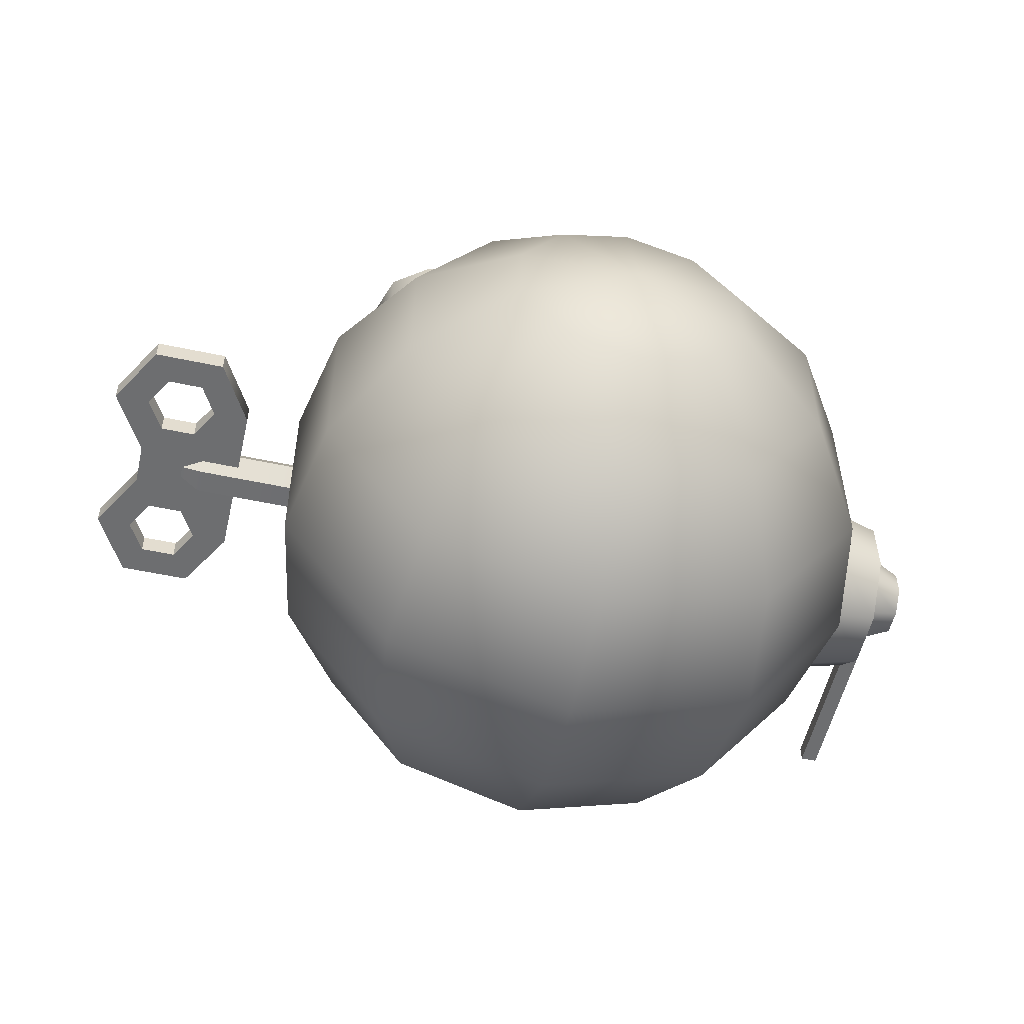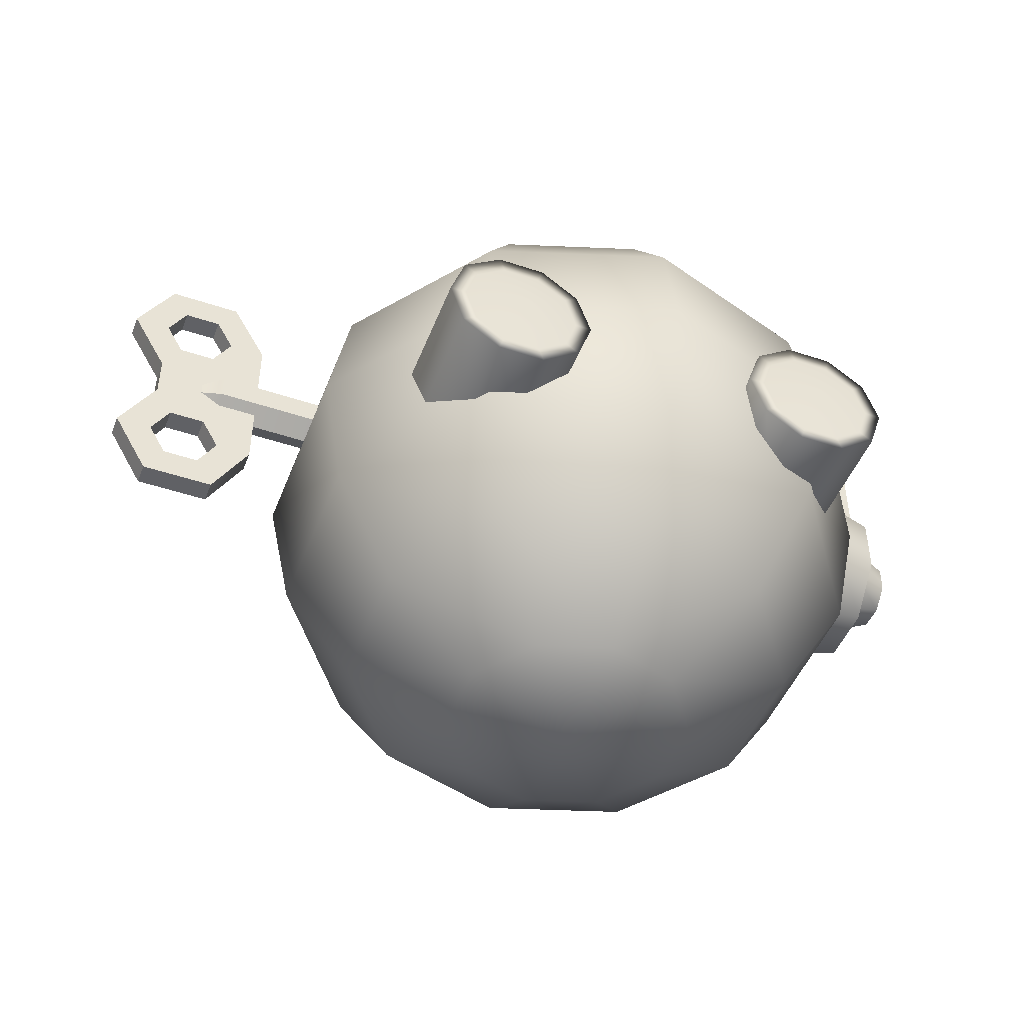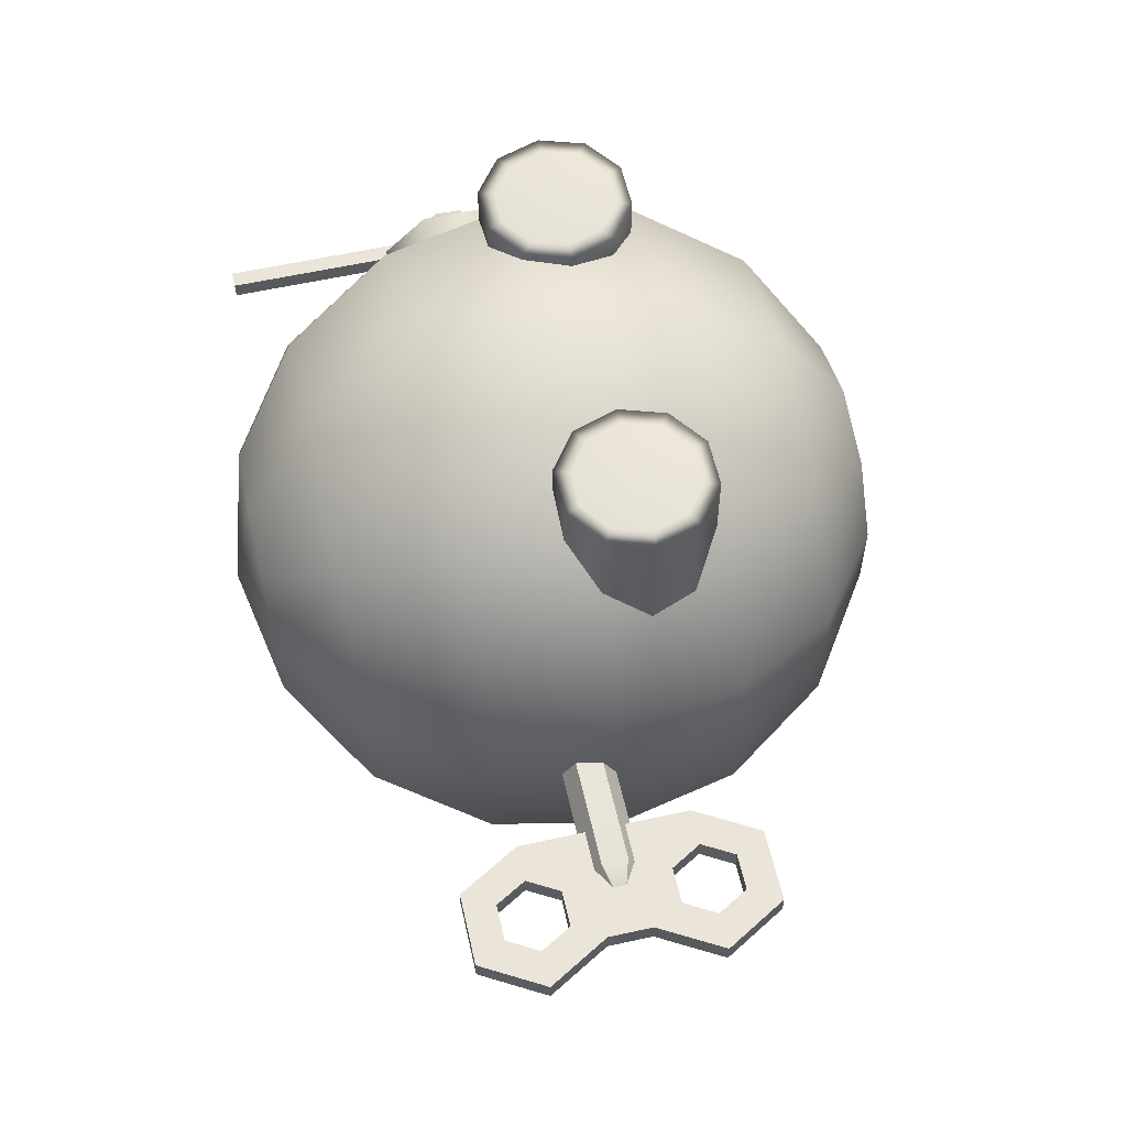
<metadata>
{"format":"obj","ext":"obj","renderer":"f3d","projection":"perspective","resolution":1024,"background":"white","views":[{"elev":-54.3,"azim":-12.8,"up":"+Z"},{"elev":-47.2,"azim":-20.8,"up":"+Y"},{"elev":58.9,"azim":-102.8,"up":"+Z"}]}
</metadata>
<code>
g TagBot_head_prop_Outfit2
v 0.7466 0.006108 1.415
v 0.8282 0.2575 1.368
v 0.9604 0.1615 1.368
v -0.7524 0.002783 1.428
v -0.6694 0.2581 1.374
v -0.5352 0.1606 1.378
v 1.021 0.2054 1.368
v 0.8513 0.3286 1.368
v 0.8513 0.3286 1.03
v 1.021 0.2054 0.8457
v 1.086 0.006108 1.368
v 1.086 0.006108 0.683
v 1.021 -0.1932 1.368
v 1.021 -0.1932 0.6991
v 0.8513 -0.3164 1.368
v 0.8513 -0.3164 0.817
v 0.6418 -0.3164 0.9988
v 0.6418 -0.3164 1.368
v 0.4722 -0.1932 1.368
v 0.4722 -0.1932 1.123
v 0.4075 0.006108 1.368
v 0.4075 0.006108 1.194
v 0.4722 0.2054 1.368
v 0.4722 0.2054 1.194
v 0.6418 0.3286 1.368
v 0.6418 0.3286 1.119
v 0.8513 0.3286 1.03
v 0.8513 0.3286 1.368
v 0.8282 0.2575 1.368
v 0.7466 0.006108 1.415
v 0.6649 0.2575 1.368
v 0.5327 0.1615 1.368
v 0.4822 0.006108 1.368
v 0.5327 -0.1493 1.368
v 0.6649 -0.2453 1.368
v 0.8282 -0.2453 1.368
v 0.9604 -0.1493 1.368
v 1.011 0.006108 1.368
v 0.9604 0.1615 1.368
v -0.6459 0.3304 1.374
v -0.6459 0.3304 0.9946
v -0.4737 0.2052 0.9946
v -0.4737 0.2052 1.374
v -0.4079 0.002783 1.374
v -0.4079 0.002783 0.9946
v -0.4737 -0.1997 1.374
v -0.4737 -0.1997 0.9946
v -0.6459 -0.3248 1.374
v -0.6459 -0.3248 0.9946
v -0.8588 -0.3248 1.374
v -0.8588 -0.3248 0.8097
v -1.031 -0.1997 1.374
v -1.031 -0.1997 0.5994
v -1.097 0.002783 1.374
v -1.097 0.002779 0.5994
v -1.031 0.2052 1.374
v -1.031 0.2052 0.5994
v -0.8588 0.3304 1.374
v -0.8588 0.3304 0.8097
v -0.6459 0.3304 0.9946
v -0.6459 0.3304 1.374
v -0.6694 0.2581 1.374
v -0.7524 0.002783 1.428
v -0.8354 0.2581 1.374
v -0.9696 0.1606 1.374
v -1.021 0.002783 1.374
v -0.9696 -0.155 1.374
v -0.8354 -0.2526 1.374
v -0.6694 -0.2526 1.374
v -0.5352 -0.155 1.374
v -0.4839 0.002783 1.374
v -0.5352 0.1606 1.378
v -1.924 0.09711 0.01481
v -1.924 0.09711 0.1146
v -1.843 -0.04444 0.1146
v -1.843 -0.04444 0.01481
v -2.088 0.09711 0.01481
v -2.088 0.09711 0.1146
v -1.924 0.09711 0.1146
v -1.924 0.09711 0.01481
v -2.169 -0.04444 0.01481
v -2.169 -0.04444 0.1146
v -2.088 0.09711 0.1146
v -2.088 0.09711 0.01481
v -2.088 -0.186 0.01481
v -2.088 -0.186 0.1146
v -2.169 -0.04444 0.1146
v -2.169 -0.04444 0.01481
v -1.924 -0.186 0.01481
v -1.924 -0.186 0.1146
v -2.088 -0.186 0.1146
v -2.088 -0.186 0.01481
v -1.843 -0.04444 0.01481
v -1.843 -0.04444 0.1146
v -1.924 -0.186 0.1146
v -1.924 -0.186 0.01481
v -2.333 -0.04444 0.1146
v -2.333 -0.04444 0.01481
v -2.169 0.2387 0.01481
v -2.169 0.2387 0.1146
v -2.169 0.4392 0.1146
v -2.169 0.4392 0.01481
v -2.333 0.7223 0.01481
v -2.333 0.7223 0.1146
v -2.169 -0.3275 0.1146
v -2.169 -0.3275 0.01481
v -2.333 -0.04444 0.01481
v -2.333 -0.04444 0.1146
v -1.843 -0.3275 0.1146
v -1.843 -0.3275 0.01481
v -2.169 -0.3275 0.01481
v -2.169 -0.3275 0.1146
v -1.679 -0.04444 0.1146
v -1.843 -0.3275 0.01481
v -1.843 -0.3275 0.1146
v -1.679 -0.04444 0.01481
v -1.679 0.7223 0.1146
v -1.679 0.7223 0.01481
v -1.843 1.005 0.1146
v -1.843 1.005 0.01481
v -1.924 0.8639 0.01481
v -1.924 0.8639 0.1146
v -1.843 0.7223 0.1146
v -1.843 0.7223 0.01481
v -2.088 0.8639 0.01481
v -2.088 0.8639 0.1146
v -1.924 0.8639 0.1146
v -1.924 0.8639 0.01481
v -2.169 0.7223 0.01481
v -2.169 0.7223 0.1146
v -2.088 0.8639 0.1146
v -2.088 0.8639 0.01481
v -2.088 0.5808 0.01481
v -2.088 0.5808 0.1146
v -2.169 0.7223 0.1146
v -2.169 0.7223 0.01481
v -1.924 0.5808 0.01481
v -1.924 0.5808 0.1146
v -2.088 0.5808 0.1146
v -2.088 0.5808 0.01481
v -1.843 0.7223 0.01481
v -1.843 0.7223 0.1146
v -1.924 0.5808 0.1146
v -1.924 0.5808 0.01481
v -2.169 1.005 0.1146
v -2.169 1.005 0.01481
v -1.843 1.005 0.01481
v -1.843 1.005 0.1146
v -2.333 0.7223 0.1146
v -2.333 0.7223 0.01481
v -2.169 1.005 0.01481
v -2.169 1.005 0.1146
v -1.345 0.3939 -0.03659
v -1.86 0.2769 -0.03659
v -1.345 0.2769 -0.03659
v -1.86 0.3939 -0.03659
v -2.049 0.3354 0.0647
v -1.345 0.2769 -0.03659
v -1.86 0.2184 0.0647
v -1.345 0.2184 0.0647
v -1.86 0.2769 -0.03659
v -2.049 0.3354 0.0647
v -1.345 0.2184 0.0647
v -1.86 0.2769 0.166
v -1.345 0.2769 0.166
v -1.86 0.2184 0.0647
v -2.049 0.3354 0.0647
v -1.345 0.2769 0.166
v -1.86 0.3939 0.166
v -1.345 0.3939 0.166
v -1.86 0.2769 0.166
v -2.049 0.3354 0.0647
v -1.345 0.3939 0.166
v -1.86 0.4524 0.0647
v -1.345 0.4524 0.0647
v -1.86 0.3939 0.166
v -2.049 0.3354 0.0647
v -1.345 0.4524 0.0647
v -1.86 0.3939 -0.03659
v -1.345 0.3939 -0.03659
v -1.86 0.4524 0.0647
v -2.049 0.3354 0.0647
v 1.641 0.4741 0.02174
v 1.641 1.437 0.02174
v 1.718 1.437 0.02174
v 1.718 0.4741 0.02174
v 1.641 1.437 0.02174
v 1.641 1.437 -0.05543
v 1.718 1.437 -0.05543
v 1.718 1.437 0.02174
v 1.641 1.437 -0.05543
v 1.641 0.4741 -0.05543
v 1.718 0.4741 -0.05543
v 1.718 1.437 -0.05543
v 1.718 0.4741 0.02174
v 1.718 1.437 0.02174
v 1.718 1.437 -0.05543
v 1.718 0.4741 -0.05543
v 1.641 0.4741 -0.05543
v 1.641 1.437 -0.05543
v 1.641 1.437 0.02174
v 1.641 0.4741 0.02174
v 0.8282 0.2575 1.368
v 1.021 0.2054 1.368
v 0.9604 0.1615 1.368
v 1.011 0.006108 1.368
v 0.8513 0.3286 1.368
v 1.086 0.006108 1.368
v 0.9604 -0.1493 1.368
v 1.021 -0.1932 1.368
v 0.8282 -0.2453 1.368
v 0.8513 -0.3164 1.368
v 0.6649 -0.2453 1.368
v 0.6418 -0.3164 1.368
v 0.5327 -0.1493 1.368
v 0.4722 -0.1932 1.368
v 0.4822 0.006108 1.368
v 0.4075 0.006108 1.368
v 0.5327 0.1615 1.368
v 0.4722 0.2054 1.368
v 0.6649 0.2575 1.368
v 0.6418 0.3286 1.368
v -0.6459 0.3304 1.374
v -0.5352 0.1606 1.378
v -0.6694 0.2581 1.374
v -0.8354 0.2581 1.374
v -0.4737 0.2052 1.374
v -0.8588 0.3304 1.374
v -0.4839 0.002783 1.374
v -1.031 0.2052 1.374
v -0.4079 0.002783 1.374
v -0.9696 0.1606 1.374
v -0.5352 -0.155 1.374
v -1.097 0.002783 1.374
v -0.4737 -0.1997 1.374
v -1.021 0.002783 1.374
v -0.6694 -0.2526 1.374
v -1.031 -0.1997 1.374
v -0.6459 -0.3248 1.374
v -0.9696 -0.155 1.374
v -0.8354 -0.2526 1.374
v -0.8588 -0.3248 1.374
v -2.088 0.09711 0.1146
v -2.169 0.2387 0.1146
v -1.924 0.09711 0.1146
v -2.169 -0.04444 0.1146
v -2.333 -0.04444 0.1146
v -2.088 -0.186 0.1146
v -2.169 -0.3275 0.1146
v -1.924 -0.186 0.1146
v -1.843 -0.3275 0.1146
v -1.843 -0.04444 0.1146
v -1.679 -0.04444 0.1146
v -1.679 0.7223 0.1146
v -1.924 0.5808 0.1146
v -2.169 0.4392 0.1146
v -1.843 0.7223 0.1146
v -2.088 0.5808 0.1146
v -1.924 0.8639 0.1146
v -2.333 0.7223 0.1146
v -1.843 1.005 0.1146
v -2.169 0.7223 0.1146
v -2.088 0.8639 0.1146
v -2.169 1.005 0.1146
v -1.924 0.09711 0.01481
v -1.843 -0.04444 0.01481
v -1.679 -0.04444 0.01481
v -1.924 -0.186 0.01481
v -1.843 -0.3275 0.01481
v -2.088 -0.186 0.01481
v -2.169 -0.3275 0.01481
v -2.169 -0.04444 0.01481
v -2.333 -0.04444 0.01481
v -2.088 0.09711 0.01481
v -2.169 0.2387 0.01481
v -2.169 0.4392 0.01481
v -1.924 0.5808 0.01481
v -1.679 0.7223 0.01481
v -2.088 0.5808 0.01481
v -1.843 0.7223 0.01481
v -2.169 0.7223 0.01481
v -1.843 1.005 0.01481
v -2.333 0.7223 0.01481
v -1.924 0.8639 0.01481
v -2.088 0.8639 0.01481
v -2.169 1.005 0.01481
v 1.603 0.4734 -0.3614
v 1.603 0.3313 -0.01825
v 1.603 0.6744 -0.1604
v 1.603 0.1891 -0.3614
v 1.603 0.6744 0.1239
v 1.603 -0.01193 -0.1604
v 1.603 0.4734 0.3249
v 1.603 -0.01193 0.1239
v 1.603 0.1891 0.3249
v 1.779 0.4789 -0.07452
v 1.779 0.3313 -0.01824
v 1.779 0.4754 0.04633
v 1.779 0.3958 -0.1624
v 1.779 0.3875 0.1294
v 1.779 0.275 -0.1658
v 1.779 0.2667 0.1259
v 1.779 0.1871 -0.08282
v 1.779 0.1837 0.03803
v 1.603 0.6744 -0.1604
v 1.29 0.735 -0.1855
v 1.341 0.4985 -0.422
v 1.603 0.4734 -0.3614
v 1.603 0.6744 0.1239
v 1.39 0.164 -0.422
v 1.29 0.735 0.149
v 1.603 0.1891 -0.3614
v 1.603 0.4734 0.3249
v 1.353 -0.07249 -0.1855
v 1.341 0.4985 0.3855
v 1.603 -0.01193 -0.1604
v 1.603 0.1891 0.3249
v 1.353 -0.07249 0.149
v 1.39 0.164 0.3855
v 1.603 -0.01193 0.1239
v 1.779 0.4754 0.04633
v 1.561 0.5653 0.0866
v 1.563 0.5709 -0.1096
v 1.779 0.4789 -0.07452
v 1.779 0.3875 0.1294
v 1.565 0.4361 -0.2523
v 1.561 0.4226 0.2214
v 1.779 0.3958 -0.1624
v 1.779 0.2667 0.1259
v 1.563 0.2399 -0.2579
v 1.563 0.2264 0.2158
v 1.779 0.275 -0.1658
v 1.779 0.1837 0.03803
v 1.563 0.09721 -0.1231
v 1.565 0.09163 0.07312
v 1.779 0.1871 -0.08282
v -0.3337 -1.171 -0.4592
v 1.907e-06 -1.171 -0.5677
v 1.907e-06 -0.8494 -1.049
v 1.907e-06 -1.284 -1.907e-06
v 0.3337 -1.171 -0.4592
v -0.5399 -1.171 -0.1754
v -0.6165 -0.8494 -0.8486
v 0.6165 -0.8494 -0.8486
v 0.5399 -1.171 -0.1754
v -2.027e-06 -0.3682 -1.37
v -0.9976 -0.8494 -0.3241
v -0.5399 -1.171 0.1754
v -0.8055 -0.3682 -1.109
v 0.9976 -0.8494 -0.3241
v 0.8055 -0.3682 -1.109
v 0.5399 -1.171 0.1754
v -2.027e-06 0.1995 -1.483
v -0.9976 -0.8494 0.3241
v -1.303 -0.3682 -0.4235
v -0.3337 -1.171 0.4592
v -0.8719 0.1995 -1.2
v 0.9976 -0.8494 0.3241
v 1.303 -0.3682 -0.4235
v 0.3337 -1.171 0.4592
v 1.907e-06 -1.171 0.5677
v -0.6165 -0.8494 0.8486
v 0.8719 0.1995 -1.2
v -1.303 -0.3682 0.4235
v 0.6165 -0.8494 0.8486
v 1.303 -0.3682 0.4235
v 1.907e-06 -0.8494 1.049
v -2.027e-06 0.7671 -1.37
v -1.411 0.1995 -0.4584
v 1.411 0.1995 -0.4584
v -0.8055 -0.3682 1.109
v 0.8055 -0.3682 1.109
v -0.8055 0.7671 -1.109
v -1.411 0.1995 0.4584
v 0.8055 0.7672 -1.109
v 1.411 0.1995 0.4584
v 1.907e-06 -0.3682 1.37
v 0.8719 0.1995 1.2
v 1.303 0.7671 -0.4235
v -2.027e-06 0.1995 1.483
v 1.303 0.7671 0.4235
v -0.8719 0.1995 1.2
v 0.8055 0.7671 1.109
v -2.027e-06 1.248 -1.049
v 0.6165 1.248 -0.8486
v 0.9976 1.248 -0.3241
v -0.6165 1.248 -0.8486
v 1.907e-06 1.57 -0.5677
v 0.9976 1.248 0.3241
v 0.3337 1.57 -0.4592
v 1.907e-06 1.683 2.027e-06
v 0.5399 1.57 -0.1754
v -0.3337 1.57 -0.4592
v -0.9976 1.248 -0.3241
v 0.5399 1.57 0.1754
v 0.6165 1.248 0.8486
v -2.027e-06 1.248 1.049
v 0.3337 1.57 0.4592
v -1.303 0.7671 -0.4235
v -0.5399 1.57 -0.1754
v -1.303 0.7671 0.4235
v -0.9976 1.248 0.3241
v -0.8055 0.7672 1.109
v -0.5399 1.57 0.1754
v -0.6165 1.248 0.8486
v 1.907e-06 0.7672 1.37
v -0.3337 1.57 0.4592
v 1.907e-06 1.57 0.5677
g TagBot_head_prop_Outfit2_0
f 3 2 1
f 6 5 4
f 9 8 7
f 10 9 7
f 10 7 11
f 12 10 11
f 12 11 13
f 14 12 13
f 14 13 15
f 16 14 15
f 17 16 15
f 18 17 15
f 17 18 19
f 20 17 19
f 20 19 21
f 22 20 21
f 22 21 23
f 24 22 23
f 24 23 25
f 26 24 25
f 26 25 27
f 25 28 27
f 31 30 29
f 31 32 30
f 32 33 30
f 33 34 30
f 34 35 30
f 35 36 30
f 36 37 30
f 37 38 30
f 38 39 30
f 42 41 40
f 43 42 40
f 42 43 44
f 45 42 44
f 45 44 46
f 47 45 46
f 47 46 48
f 49 47 48
f 49 48 50
f 51 49 50
f 51 50 52
f 53 51 52
f 53 52 54
f 55 53 54
f 55 54 56
f 57 55 56
f 57 56 58
f 59 57 58
f 59 58 60
f 58 61 60
f 64 63 62
f 64 65 63
f 65 66 63
f 66 67 63
f 67 68 63
f 68 69 63
f 69 70 63
f 70 71 63
f 71 72 63
f 75 74 73
f 76 75 73
f 79 78 77
f 80 79 77
f 83 82 81
f 84 83 81
f 87 86 85
f 88 87 85
f 91 90 89
f 92 91 89
f 95 94 93
f 96 95 93
f 99 98 97
f 100 99 97
f 99 100 101
f 102 99 101
f 103 102 101
f 104 103 101
f 107 106 105
f 108 107 105
f 111 110 109
f 112 111 109
f 115 114 113
f 114 116 113
f 113 116 117
f 116 118 117
f 117 118 119
f 118 120 119
f 123 122 121
f 124 123 121
f 127 126 125
f 128 127 125
f 131 130 129
f 132 131 129
f 135 134 133
f 136 135 133
f 139 138 137
f 140 139 137
f 143 142 141
f 144 143 141
f 147 146 145
f 148 147 145
f 151 150 149
f 152 151 149
f 155 154 153
f 154 156 153
f 154 157 156
f 160 159 158
f 159 161 158
f 159 162 161
f 165 164 163
f 164 166 163
f 164 167 166
f 170 169 168
f 169 171 168
f 169 172 171
f 175 174 173
f 174 176 173
f 174 177 176
f 180 179 178
f 179 181 178
f 179 182 181
f 185 184 183
f 186 185 183
f 189 188 187
f 190 189 187
f 193 192 191
f 194 193 191
f 197 196 195
f 198 197 195
f 201 200 199
f 202 201 199
f 205 204 203
f 204 205 206
f 204 207 203
f 208 204 206
f 208 206 209
f 210 208 209
f 210 209 211
f 212 210 211
f 211 213 212
f 213 214 212
f 214 213 215
f 216 214 215
f 216 215 217
f 218 216 217
f 218 217 219
f 220 218 219
f 220 219 221
f 222 220 221
f 222 221 207
f 221 203 207
f 225 224 223
f 226 225 223
f 224 227 223
f 228 226 223
f 227 224 229
f 228 230 226
f 231 227 229
f 230 232 226
f 231 229 233
f 230 234 232
f 235 231 233
f 234 236 232
f 235 233 237
f 234 238 236
f 239 235 237
f 238 240 236
f 239 237 241
f 238 242 240
f 242 241 240
f 242 239 241
f 245 244 243
f 243 244 246
f 244 247 246
f 246 247 248
f 247 249 248
f 248 249 250
f 249 251 250
f 250 251 252
f 251 253 252
f 252 253 245
f 253 254 245
f 245 255 244
f 254 255 245
f 255 256 244
f 255 254 257
f 258 256 255
f 257 254 259
f 260 256 258
f 254 261 259
f 262 260 258
f 259 261 263
f 264 260 262
f 261 264 263
f 263 264 262
f 267 266 265
f 268 266 267
f 269 268 267
f 270 268 269
f 271 270 269
f 272 270 271
f 273 272 271
f 274 272 273
f 275 274 273
f 265 274 275
f 275 276 265
f 265 277 267
f 276 277 265
f 277 278 267
f 276 279 277
f 277 280 278
f 281 279 276
f 278 280 282
f 283 281 276
f 280 284 282
f 285 281 283
f 282 284 286
f 286 285 283
f 284 285 286
f 289 288 287
f 287 288 290
f 291 288 289
f 290 288 292
f 293 288 291
f 292 288 294
f 295 288 293
f 294 288 295
f 298 297 296
f 296 297 299
f 300 297 298
f 299 297 301
f 302 297 300
f 301 297 303
f 304 297 302
f 303 297 304
f 307 306 305
f 308 307 305
f 305 306 309
f 310 307 308
f 306 311 309
f 312 310 308
f 309 311 313
f 314 310 312
f 311 315 313
f 316 314 312
f 313 315 317
f 318 314 316
f 315 319 317
f 320 318 316
f 317 319 320
f 319 318 320
f 323 322 321
f 324 323 321
f 321 322 325
f 326 323 324
f 322 327 325
f 328 326 324
f 325 327 329
f 330 326 328
f 327 331 329
f 332 330 328
f 329 331 333
f 334 330 332
f 331 335 333
f 336 334 332
f 333 335 336
f 335 334 336
f 339 338 337
f 340 337 338
f 341 340 338
f 338 339 341
f 340 342 337
f 343 339 337
f 343 337 342
f 339 344 341
f 345 340 341
f 341 344 345
f 346 339 343
f 339 346 344
f 347 343 342
f 340 348 342
f 347 342 348
f 349 346 343
f 349 343 347
f 344 350 345
f 346 351 344
f 344 351 350
f 352 340 345
f 345 350 352
f 353 346 349
f 346 353 351
f 354 347 348
f 355 349 347
f 355 347 354
f 340 356 348
f 354 348 356
f 357 353 349
f 357 349 355
f 350 358 352
f 351 359 350
f 350 359 358
f 360 340 352
f 352 358 360
f 340 361 356
f 361 340 360
f 362 354 356
f 362 356 361
f 353 363 351
f 351 363 359
f 364 355 354
f 364 354 362
f 358 365 360
f 360 365 361
f 359 366 358
f 358 366 365
f 367 362 361
f 365 367 361
f 353 368 363
f 368 353 357
f 369 357 355
f 369 355 364
f 363 370 359
f 359 370 366
f 371 364 362
f 362 367 371
f 365 372 367
f 366 372 365
f 373 368 357
f 373 357 369
f 374 369 364
f 374 364 371
f 363 375 370
f 368 375 363
f 370 376 366
f 366 376 372
f 372 377 367
f 367 377 371
f 372 378 377
f 376 378 372
f 370 379 376
f 375 379 370
f 377 380 371
f 378 380 377
f 376 381 378
f 379 381 376
f 382 374 371
f 380 382 371
f 378 383 380
f 381 383 378
f 368 384 375
f 375 385 379
f 384 385 375
f 379 386 381
f 385 386 379
f 387 384 368
f 373 387 368
f 384 388 385
f 388 384 387
f 381 389 383
f 386 389 381
f 385 390 386
f 388 390 385
f 388 391 390
f 390 391 392
f 390 392 386
f 386 392 389
f 391 388 393
f 393 388 387
f 394 387 373
f 393 387 394
f 392 395 389
f 392 391 395
f 389 395 396
f 389 396 383
f 383 396 397
f 395 398 396
f 395 391 398
f 396 398 397
f 399 394 373
f 399 373 369
f 399 369 374
f 400 393 394
f 391 393 400
f 401 399 374
f 401 374 382
f 402 394 399
f 400 394 402
f 401 402 399
f 403 401 382
f 403 382 380
f 404 400 402
f 391 400 404
f 405 402 401
f 404 402 405
f 403 405 401
f 406 403 380
f 383 406 380
f 406 383 397
f 406 397 403
f 397 405 403
f 407 404 405
f 391 404 407
f 407 405 397
f 391 407 408
f 408 407 397
f 398 391 408
f 398 408 397

</code>
